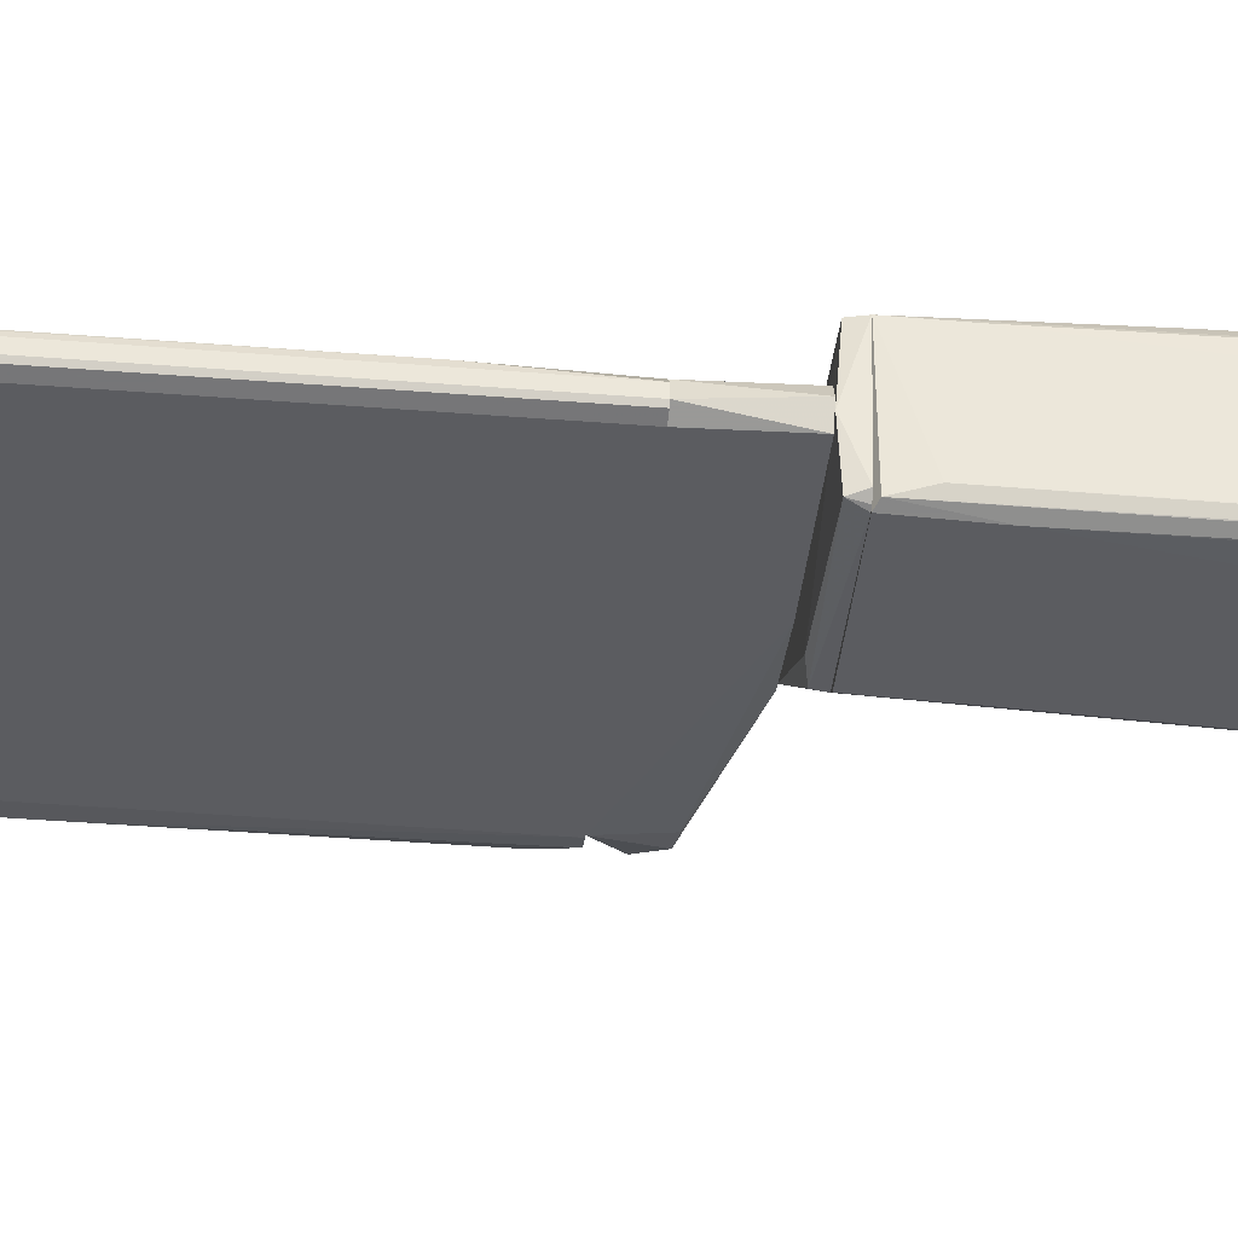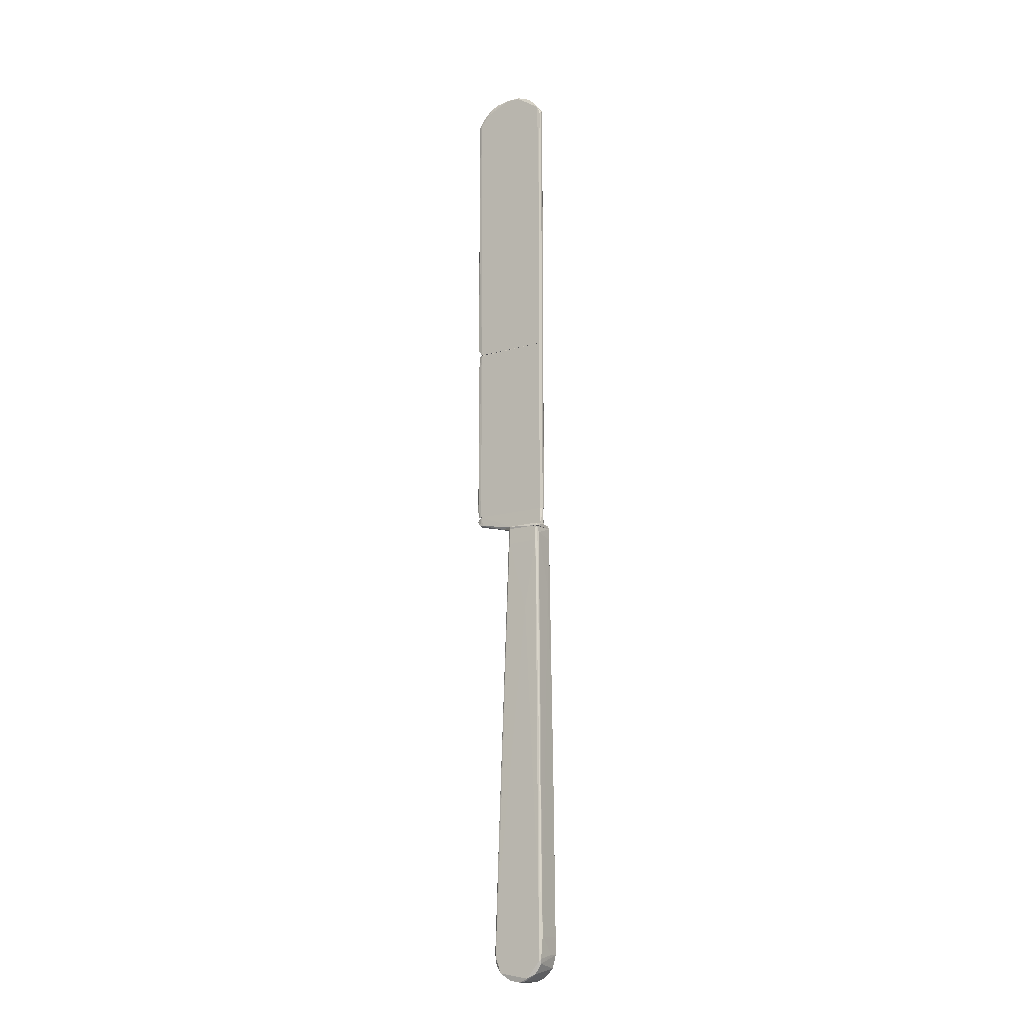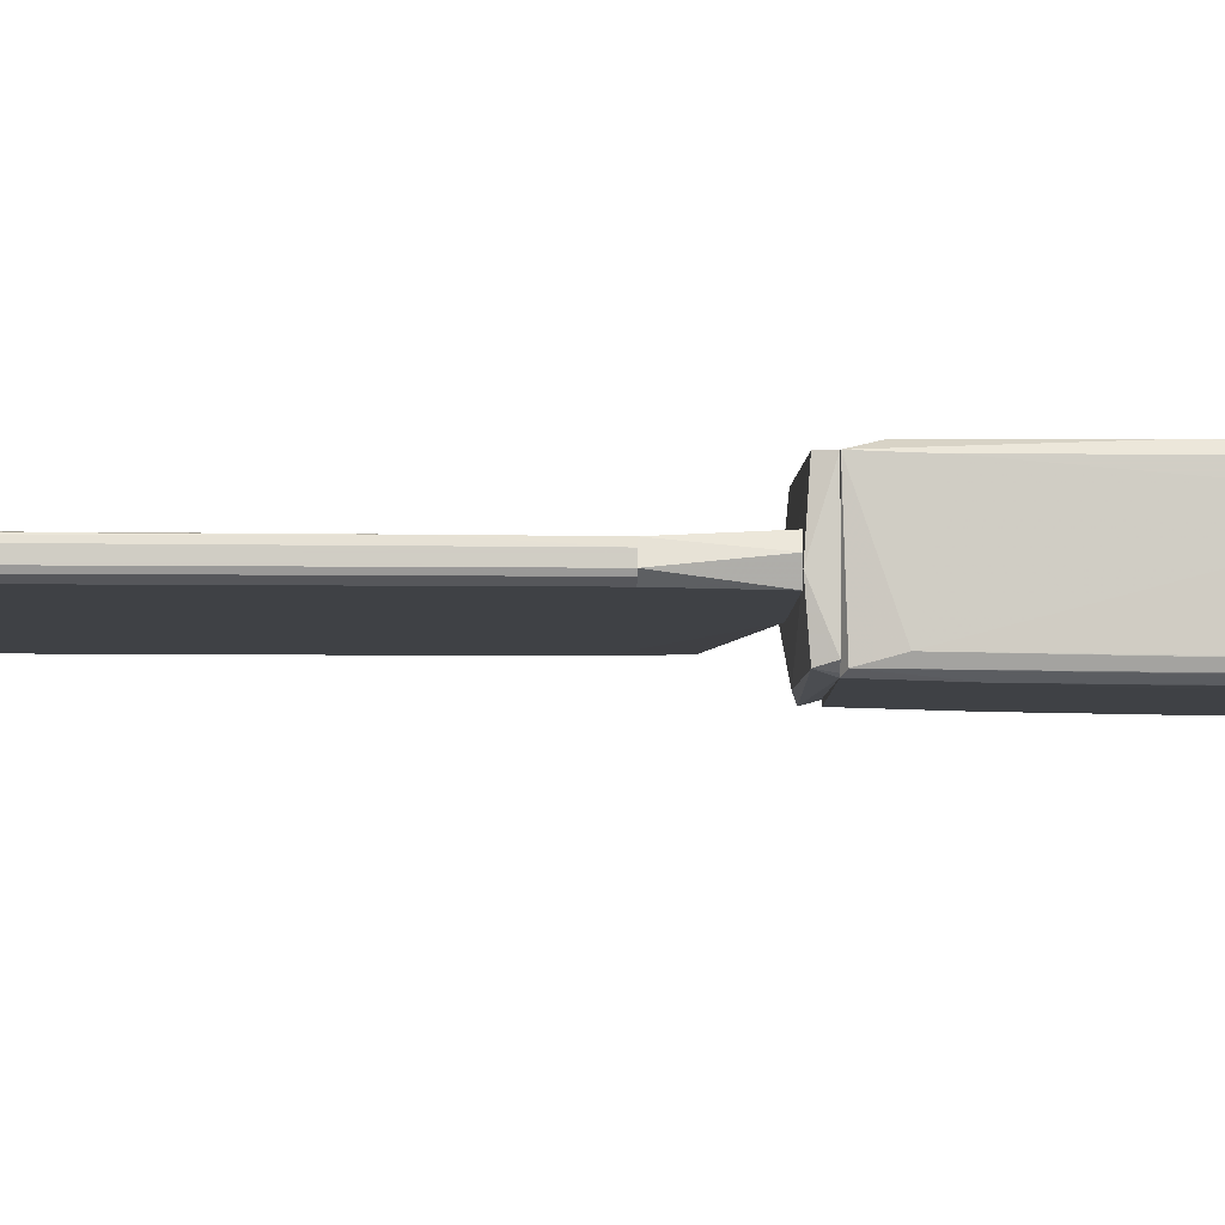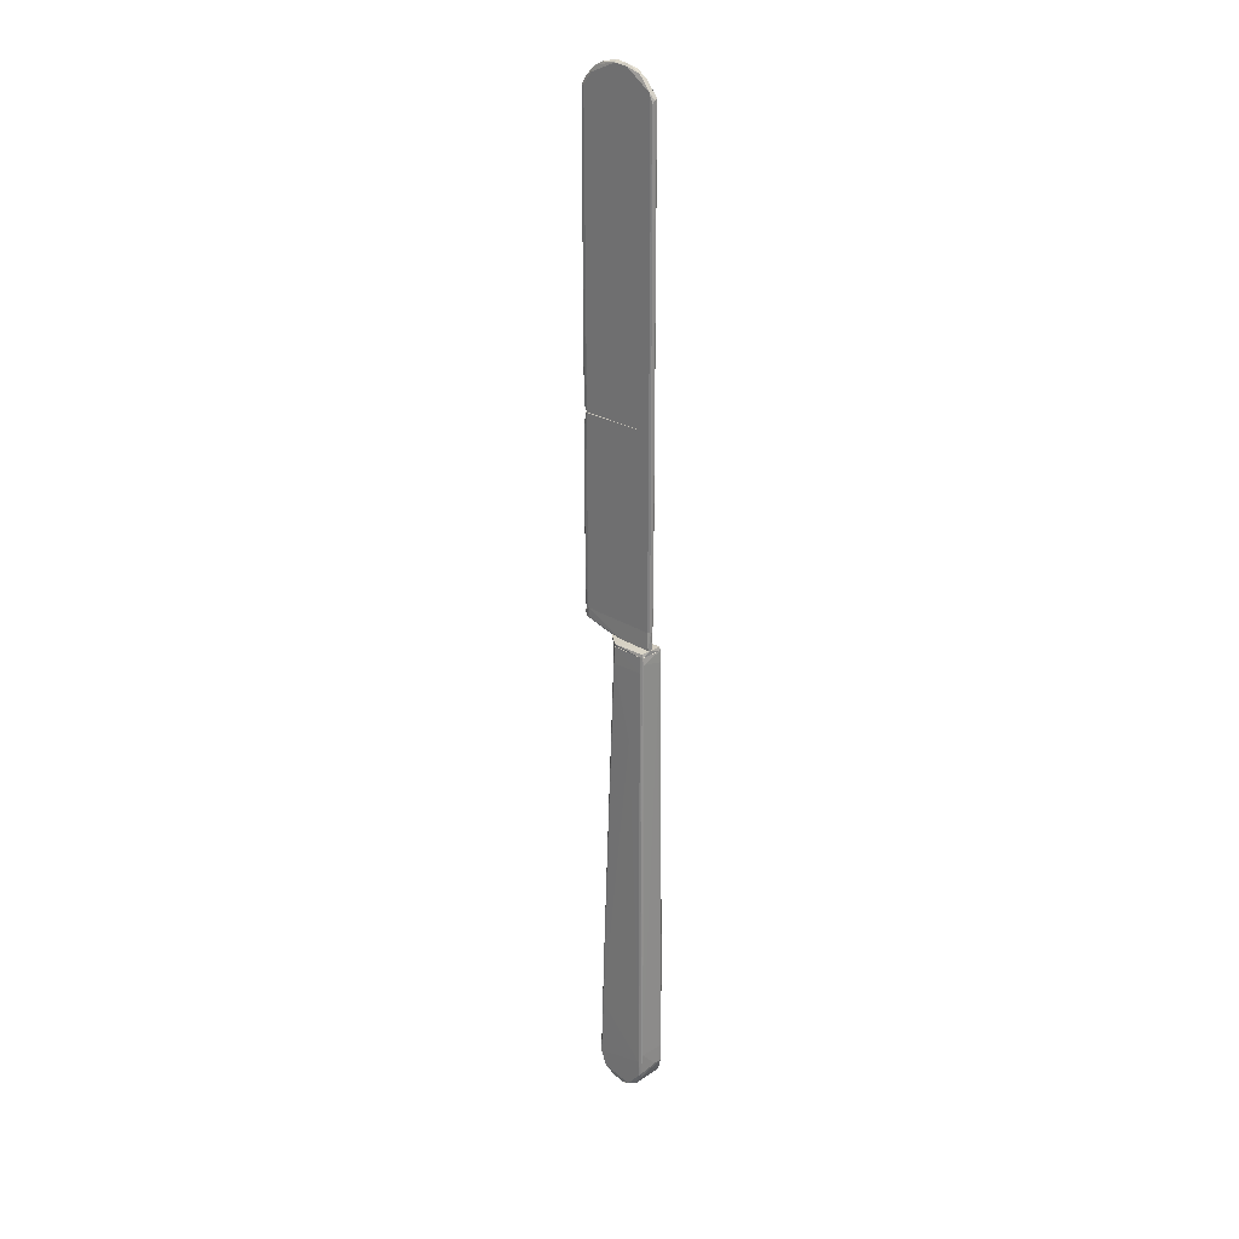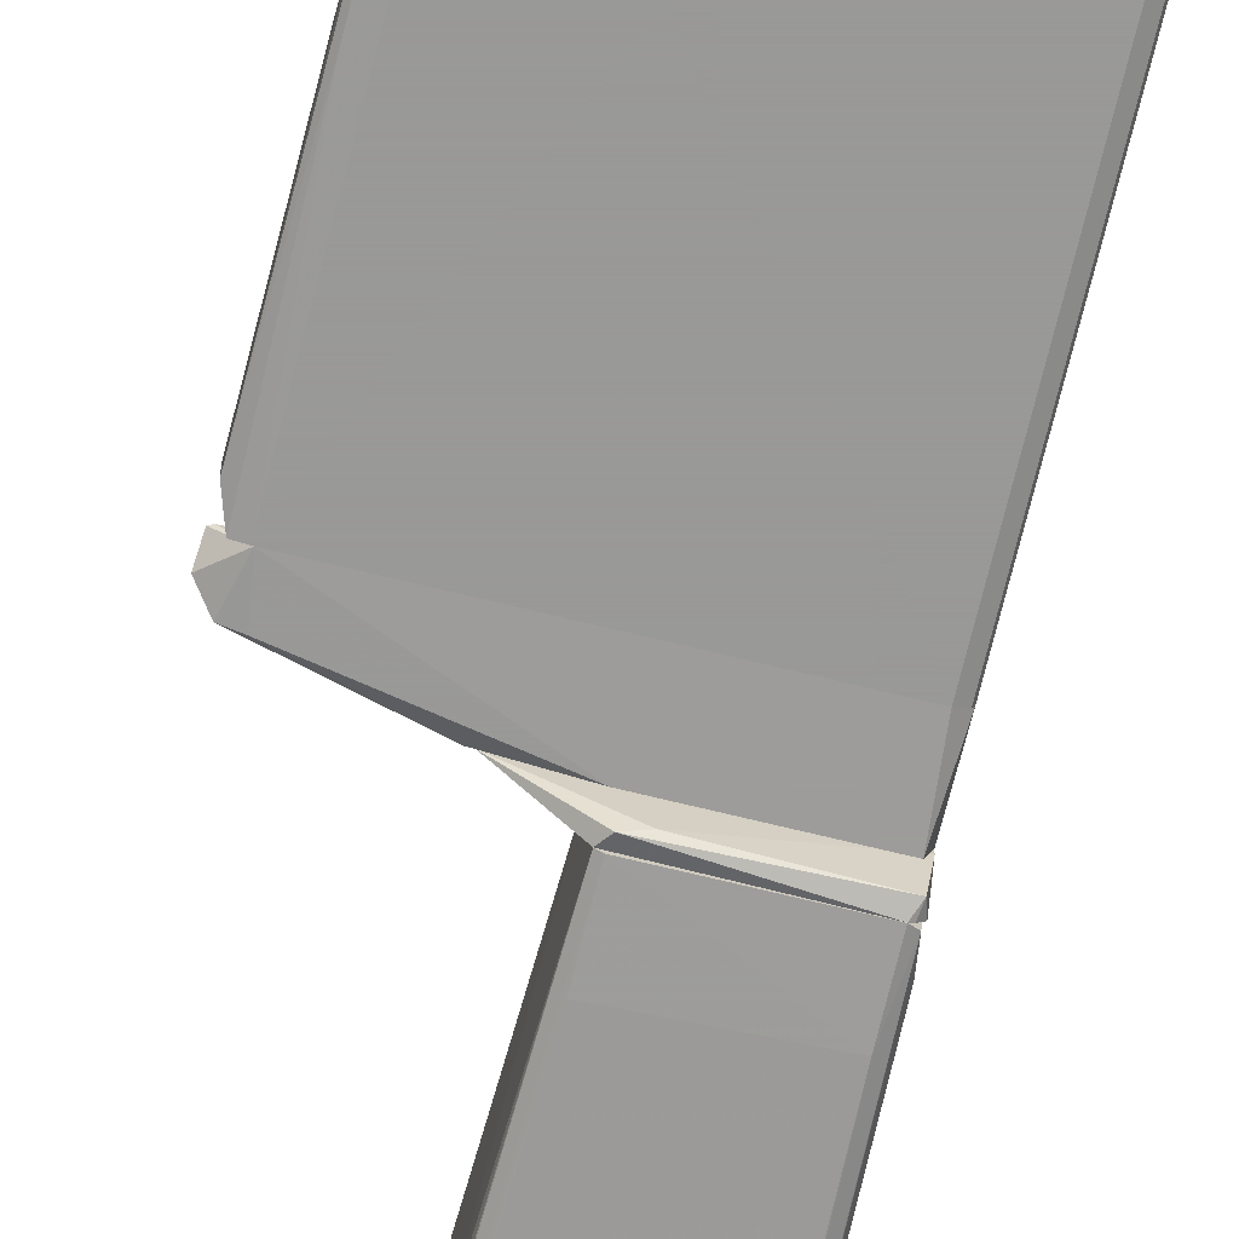
<metadata>
{"format":"obj","ext":"obj","renderer":"f3d","projection":"perspective","resolution":1024,"background":"white","views":[{"elev":-35.0,"azim":-96.5,"up":"+Z"},{"elev":-14.6,"azim":-147.2,"up":"+Y"},{"elev":-5.6,"azim":-92.6,"up":"+Z"},{"elev":25.3,"azim":-134.7,"up":"+Y"},{"elev":-68.8,"azim":166.1,"up":"+Z"}]}
</metadata>
<code>
o convex_0
v 0.01164 -0.4731 0.01362
v -0.04552 -0.4744 0.004454
v -0.04552 -0.4744 0.01274
v -0.03941 -0.02235 0.01362
v -0.004067 -0.03934 -0.01081
v -0.04247 -0.4809 -0.01518
v 0.009899 -0.4774 -0.01518
v -0.005376 -0.02498 0.01537
v -0.03898 -0.0232 -0.009507
v -0.02588 -0.4993 0.01493
v -0.002759 -0.02235 -0.009507
v -0.007124 -0.5001 -0.01344
v 0.003353 -0.491 0.01537
v -0.04072 -0.3203 0.01537
v -0.04552 -0.456 -0.01256
v -0.002759 -0.02366 0.01362
v 0.01164 -0.4705 -0.01343
v -0.03723 -0.03803 -0.01082
v -0.03723 -0.4936 -0.01344
v -0.03766 -0.02719 0.01493
v -0.04072 -0.487 0.01493
v 0.01208 -0.4731 0.01274
v -0.03984 -0.02977 -0.007761
v -0.04334 -0.2902 0.01362
v -0.000577 -0.08037 -0.008634
v -0.04203 -0.4203 -0.01474
v 0.008586 -0.4874 -0.01344
v -0.003633 -0.4988 0.01362
v -0.01803 -0.5019 -0.01344
v 0.008586 -0.4809 0.01537
v 0.007277 -0.4185 -0.01475
v -0.02457 -0.1118 -0.01169
v -0.04465 -0.4783 -0.01431
v 0.003787 -0.4927 -0.01518
v -0.02937 -0.06906 0.01537
v -0.004067 -0.02235 0.01493
v 0.007717 -0.4888 0.01362
v -0.04334 -0.3692 0.01493
v -0.01541 -0.5019 0.01406
v -0.04072 -0.08999 0.00838
v -0.03156 -0.4979 0.01274
v -0.02806 -0.4979 -0.01518
v -0.03723 -0.02235 -0.01038
v -0.04159 -0.4879 0.01318
v 0.007277 -0.3583 -0.01387
v -0.04203 -0.2632 -0.01256
v -0.02544 -0.5006 -0.01344
v 0.01121 -0.4809 -0.01343
v -0.04552 -0.4569 0.01274
v -0.04378 -0.4748 0.01493
v 0.009899 -0.4382 0.01449
v -0.02414 -0.4251 0.01537
v 0.002039 -0.4953 -0.01169
v -0.04378 -0.4831 -0.013
v -0.04247 -0.4643 -0.01518
v -0.02195 -0.5014 0.01275
v -0.04334 -0.3033 -0.01212
v -0.03984 -0.03413 0.01318
v -0.03898 -0.05685 0.01493
v -0.004067 -0.02235 -0.01038
v -0.03854 -0.1799 0.01537
v -0.003193 -0.03676 0.01493
v 0.009025 -0.3775 0.00751
v 0.01033 -0.4827 0.01362
f 27 48 64
f 13 8 14
f 2 3 15
f 10 13 21
f 16 1 22
f 4 9 23
f 11 16 25
f 17 11 25
f 8 13 30
f 31 26 32
f 18 5 32
f 26 18 32
f 5 31 32
f 2 15 33
f 14 8 35
f 8 20 35
f 11 4 36
f 16 11 36
f 4 20 36
f 20 8 36
f 13 28 37
f 30 13 37
f 13 10 39
f 12 28 39
f 28 13 39
f 29 12 39
f 23 15 40
f 15 24 40
f 10 21 41
f 19 6 42
f 12 29 42
f 34 12 42
f 9 4 43
f 4 11 43
f 18 9 43
f 21 3 44
f 41 21 44
f 19 41 44
f 11 17 45
f 17 7 45
f 31 5 45
f 7 31 45
f 9 18 46
f 18 26 46
f 41 19 47
f 42 29 47
f 19 42 47
f 7 17 48
f 17 22 48
f 34 7 48
f 27 34 48
f 15 3 49
f 24 15 49
f 38 24 49
f 38 49 50
f 3 21 50
f 14 38 50
f 49 3 50
f 30 1 51
f 13 14 52
f 21 13 52
f 50 21 52
f 14 50 52
f 28 12 53
f 34 27 53
f 12 34 53
f 27 37 53
f 37 28 53
f 3 2 54
f 6 19 54
f 2 33 54
f 33 6 54
f 44 3 54
f 19 44 54
f 31 7 55
f 26 31 55
f 6 33 55
f 7 34 55
f 42 6 55
f 34 42 55
f 46 26 55
f 33 46 55
f 39 10 56
f 29 39 56
f 10 41 56
f 47 29 56
f 41 47 56
f 23 9 57
f 15 23 57
f 33 15 57
f 9 46 57
f 46 33 57
f 4 23 58
f 24 4 58
f 23 40 58
f 40 24 58
f 20 4 59
f 4 24 59
f 38 14 59
f 24 38 59
f 5 18 60
f 43 11 60
f 18 43 60
f 45 5 60
f 11 45 60
f 14 35 61
f 35 20 61
f 20 59 61
f 59 14 61
f 1 16 62
f 8 30 62
f 16 36 62
f 36 8 62
f 51 1 62
f 30 51 62
f 16 22 63
f 22 17 63
f 25 16 63
f 17 25 63
f 22 1 64
f 1 30 64
f 37 27 64
f 30 37 64
f 48 22 64
o convex_1
v -0.02806 -0.01837 0.006198
v -0.03723 -0.0223 -0.01038
v -0.0381 -0.0223 -0.009943
v -0.004063 -0.0223 0.01493
v 0.01121 -0.01837 0.000965
v -0.002755 -0.0223 -0.009507
v -0.03941 -0.0223 0.01362
v -0.03854 -0.01925 -0.009507
v -0.03854 -0.01925 0.01362
v -0.00494 -0.01881 0.01318
v -0.004504 -0.01969 -0.01038
v -0.03941 -0.01837 0.000965
v -0.008865 -0.01881 -0.009071
v 0.01121 -0.01881 0.002707
v -0.004063 -0.02056 0.01493
v -0.001447 -0.0223 0.003143
v -0.03941 -0.0223 -0.008635
f 76 72 81
f 67 66 68
f 68 66 70
f 67 68 71
f 66 67 72
f 69 65 74
f 65 73 74
f 70 66 75
f 69 70 75
f 66 72 75
f 65 69 76
f 71 73 76
f 73 65 76
f 69 75 77
f 75 72 77
f 76 69 77
f 72 76 77
f 70 69 78
f 69 74 78
f 78 74 79
f 71 68 79
f 73 71 79
f 74 73 79
f 68 78 79
f 68 70 80
f 70 78 80
f 78 68 80
f 67 71 81
f 72 67 81
f 71 76 81
o convex_2
v 0.004224 0.5 -0.000781
v -0.03941 0.1902 0.000965
v -0.03898 0.1902 9.2e-05
v 0.04437 0.1959 0.004019
v -0.03548 0.4791 0.004892
v 0.04175 0.476 0.005328
v 0.04 0.1902 -0.000781
v -0.03766 0.1902 0.004892
v -0.03548 0.4773 -0.000781
v 0.0435 0.476 -0.000345
v 0.04044 0.2064 0.005328
v -0.03679 0.1902 -0.000781
v -0.01453 0.1937 0.005328
v 0.005535 0.5005 0.004892
v -0.03941 0.4704 0.003582
v 0.03259 0.4882 -0.000781
v 0.04437 0.1964 9.2e-05
v 0.04481 0.4307 0.004019
v -0.02283 0.4944 0.000529
v -0.03854 0.4725 -0.000345
v 0.04044 0.1902 0.004891
v 0.02779 0.4939 0.004455
v 0.04481 0.4756 9.2e-05
v -0.01628 0.4974 0.004455
v -0.03941 0.1902 0.003582
v -0.03898 0.476 0.004455
v 0.04132 0.4769 -0.000781
v 0.04481 0.2055 0.004019
v 0.01993 0.4987 0.000529
v -0.03941 0.4752 0.001401
v 0.04437 0.3438 -0.000345
v 0.03695 0.4878 0.003146
v -0.00886 0.5005 0.001402
v 0.04437 0.4743 0.004019
v 0.03957 0.4787 0.005328
v -0.009733 0.4983 -0.000781
v 0.04306 0.2487 0.004892
v 0.04481 0.2575 9.2e-05
v -0.0381 0.3351 0.004892
v -0.02806 0.49 0.004019
v -0.03504 0.4813 -0.000781
v 0.006401 0.5018 0.003582
v -0.03898 0.1902 0.004455
v 0.04437 0.4568 0.004455
v -0.01453 0.2051 0.005328
v 0.02866 0.4944 9.2e-05
v 0.02604 0.4948 0.004892
v 0.03913 0.4839 0.004891
v 0.03869 0.4852 9.3e-05
v -0.03723 0.3626 -0.000781
f 101 90 131
f 83 84 88
f 83 88 89
f 82 88 90
f 88 84 93
f 90 88 93
f 92 87 94
f 88 82 97
f 89 88 102
f 85 92 102
f 94 89 102
f 92 94 102
f 98 85 102
f 88 98 102
f 86 95 105
f 83 89 106
f 96 83 106
f 96 106 107
f 88 97 108
f 92 85 109
f 85 98 109
f 104 99 109
f 84 83 111
f 83 96 111
f 101 84 111
f 96 107 111
f 98 88 112
f 91 104 112
f 88 108 112
f 108 91 112
f 100 105 114
f 99 104 115
f 94 87 116
f 95 86 116
f 82 90 117
f 114 82 117
f 100 114 117
f 87 92 118
f 92 109 118
f 109 98 119
f 104 109 119
f 98 112 119
f 112 104 119
f 89 94 120
f 86 107 120
f 86 105 121
f 105 100 121
f 107 86 121
f 90 101 122
f 101 111 122
f 111 107 122
f 117 90 122
f 100 117 122
f 121 100 122
f 107 121 122
f 105 95 123
f 110 82 123
f 82 114 123
f 114 105 123
f 106 89 124
f 107 106 124
f 89 120 124
f 120 107 124
f 109 99 125
f 115 87 125
f 99 115 125
f 87 118 125
f 118 109 125
f 116 86 126
f 94 116 126
f 86 120 126
f 120 94 126
f 97 82 127
f 82 110 127
f 103 113 127
f 95 116 128
f 123 95 128
f 110 123 128
f 127 110 128
f 103 127 128
f 113 103 129
f 104 113 129
f 87 115 129
f 115 104 129
f 116 87 129
f 103 128 129
f 128 116 129
f 104 91 130
f 91 108 130
f 108 97 130
f 113 104 130
f 97 127 130
f 127 113 130
f 93 84 131
f 90 93 131
f 84 101 131
o convex_3
v 0.01252 -0.01837 0.000965
v 0.04393 -0.000919 0.003146
v 0.04481 -0.001357 0.003146
v -0.03766 -0.01837 0.005328
v -0.03679 -0.000919 -0.00078
v -0.0381 -0.000919 0.004455
v -0.0381 -0.01837 -0.001218
v 0.03957 -0.000919 -0.00078
v 0.04262 -0.006594 0.005327
v 0.03782 -0.01095 -0.00078
v -0.004498 -0.01837 0.005765
v 0.04175 -0.01139 0.004018
v 0.04219 -0.001794 0.005327
v -0.003628 -0.01837 -0.001218
v 0.04525 -0.006158 0.000965
v 0.01165 -0.01837 0.004019
v -0.03941 -0.000919 0.000965
v -0.006685 -0.000919 0.004891
v -0.03941 -0.01837 0.002709
v 0.04175 -0.01052 -0.000344
f 146 143 151
f 133 136 137
f 132 135 138
f 138 136 139
f 133 134 139
f 136 133 139
f 135 132 142
f 140 142 143
f 134 133 144
f 140 134 144
f 142 140 144
f 132 138 145
f 138 139 145
f 141 132 145
f 139 141 145
f 139 134 146
f 134 140 146
f 140 143 146
f 142 132 147
f 143 142 147
f 132 143 147
f 137 136 148
f 136 138 148
f 133 137 149
f 137 135 149
f 135 142 149
f 144 133 149
f 142 144 149
f 135 137 150
f 138 135 150
f 137 148 150
f 148 138 150
f 132 141 151
f 141 139 151
f 143 132 151
f 139 146 151
o convex_4
v 0.04481 0.1182 0.004019
v -0.03941 -0.000919 0.000965
v -0.03897 -0.000919 9.2e-05
v -0.03941 0.1902 0.000965
v 0.04044 0.1893 -0.000781
v -0.03766 0.1902 0.004892
v 0.04219 0.004319 0.005328
v 0.04001 -0.000919 -0.000781
v -0.0381 -0.000919 0.004455
v 0.04175 0.1802 0.005328
v -0.03679 0.1902 -0.000781
v -0.03679 -0.000919 -0.000781
v -0.00537 0.009128 0.005328
v 0.04481 0.005199 0.000529
v 0.04437 0.1885 0.002274
v -0.01279 0.1771 0.005328
v 0.04044 0.1902 0.004891
v 0.04175 -0.000919 0.004891
v 0.04481 0.171 9.2e-05
v -0.03941 0.1902 0.003583
v 0.04481 0.02266 0.004455
v -0.03723 0.1422 0.004892
v -0.03897 0.02178 0.004455
v 0.04393 0.05669 -0.000345
v 0.04525 0.1444 0.003146
v 0.04263 0.1902 9.2e-05
v -0.03897 0.1902 9.2e-05
v 0.04437 0.1793 0.004019
v -0.006679 -0.000919 0.004891
v -0.03941 -0.000919 0.003146
v 0.04481 0.005629 0.004019
v 0.04263 -0.000919 -0.000345
v -0.03897 0.1902 0.004455
f 174 157 184
f 154 153 155
f 153 154 159
f 153 159 160
f 155 157 162
f 156 159 162
f 162 159 163
f 159 154 163
f 154 162 163
f 158 161 164
f 161 157 167
f 164 161 167
f 157 161 168
f 162 157 168
f 160 159 169
f 155 153 171
f 157 155 171
f 161 158 172
f 160 164 173
f 167 157 173
f 164 167 173
f 173 157 174
f 160 173 174
f 159 156 175
f 156 170 175
f 170 165 175
f 165 170 176
f 170 166 176
f 152 172 176
f 156 162 177
f 162 168 177
f 168 166 177
f 170 156 177
f 166 170 177
f 154 155 178
f 162 154 178
f 155 162 178
f 168 161 179
f 166 168 179
f 172 152 179
f 161 172 179
f 152 176 179
f 176 166 179
f 158 164 180
f 164 160 180
f 169 158 180
f 160 169 180
f 153 160 181
f 171 153 181
f 160 174 181
f 174 171 181
f 158 169 182
f 172 158 182
f 165 176 182
f 176 172 182
f 169 159 183
f 159 175 183
f 175 165 183
f 182 169 183
f 165 182 183
f 157 171 184
f 171 174 184

</code>
